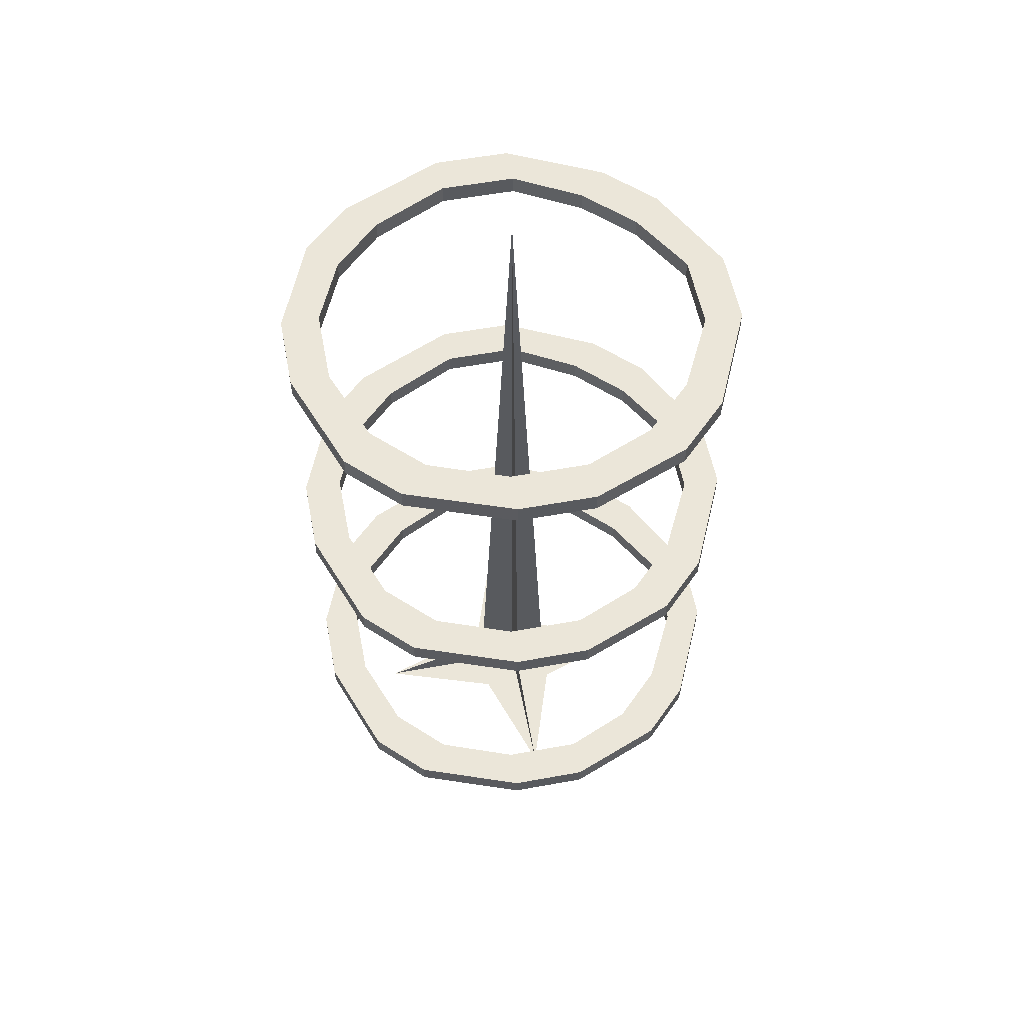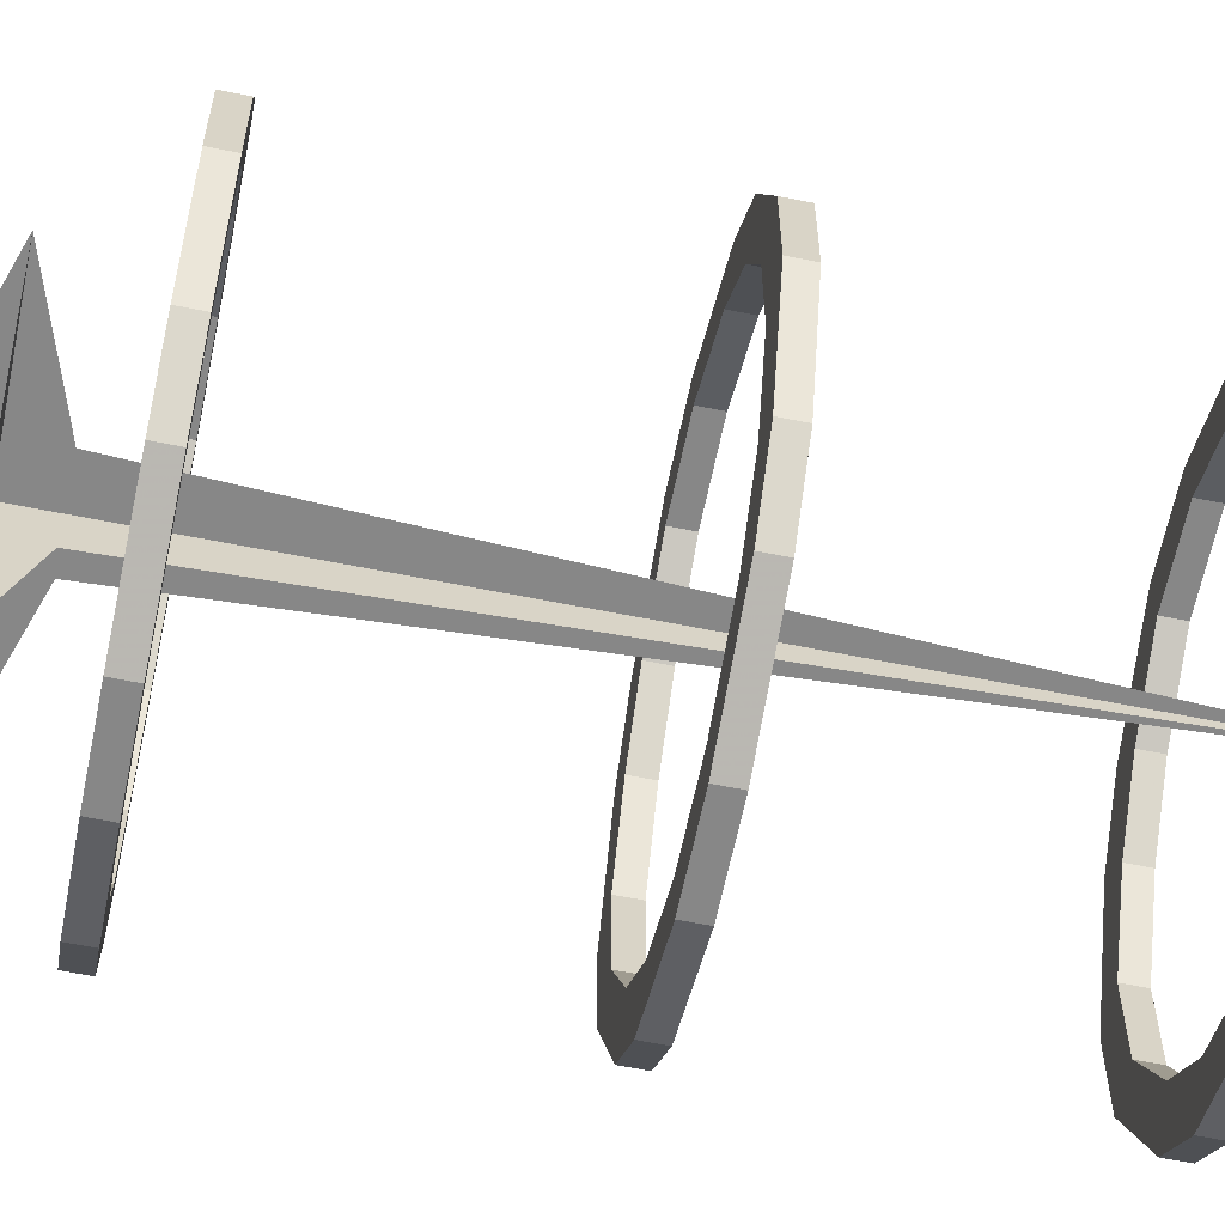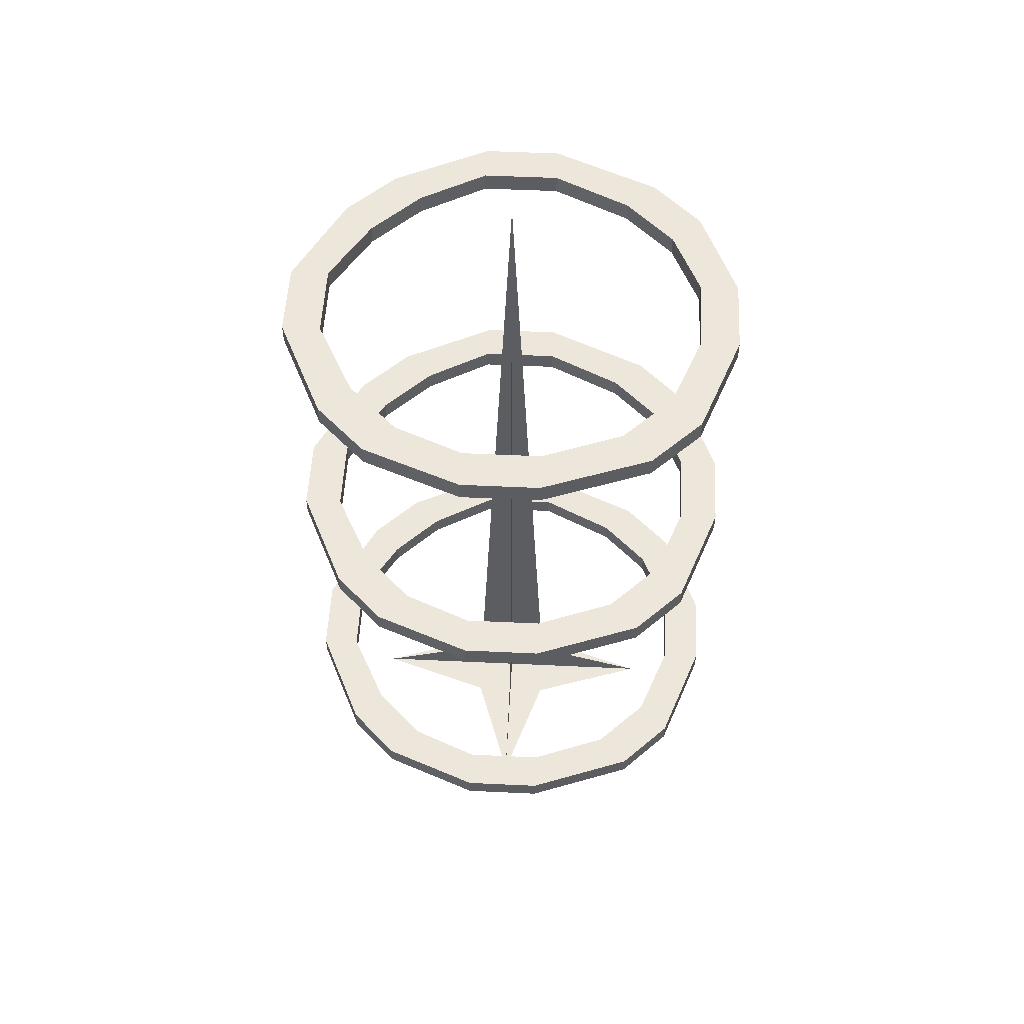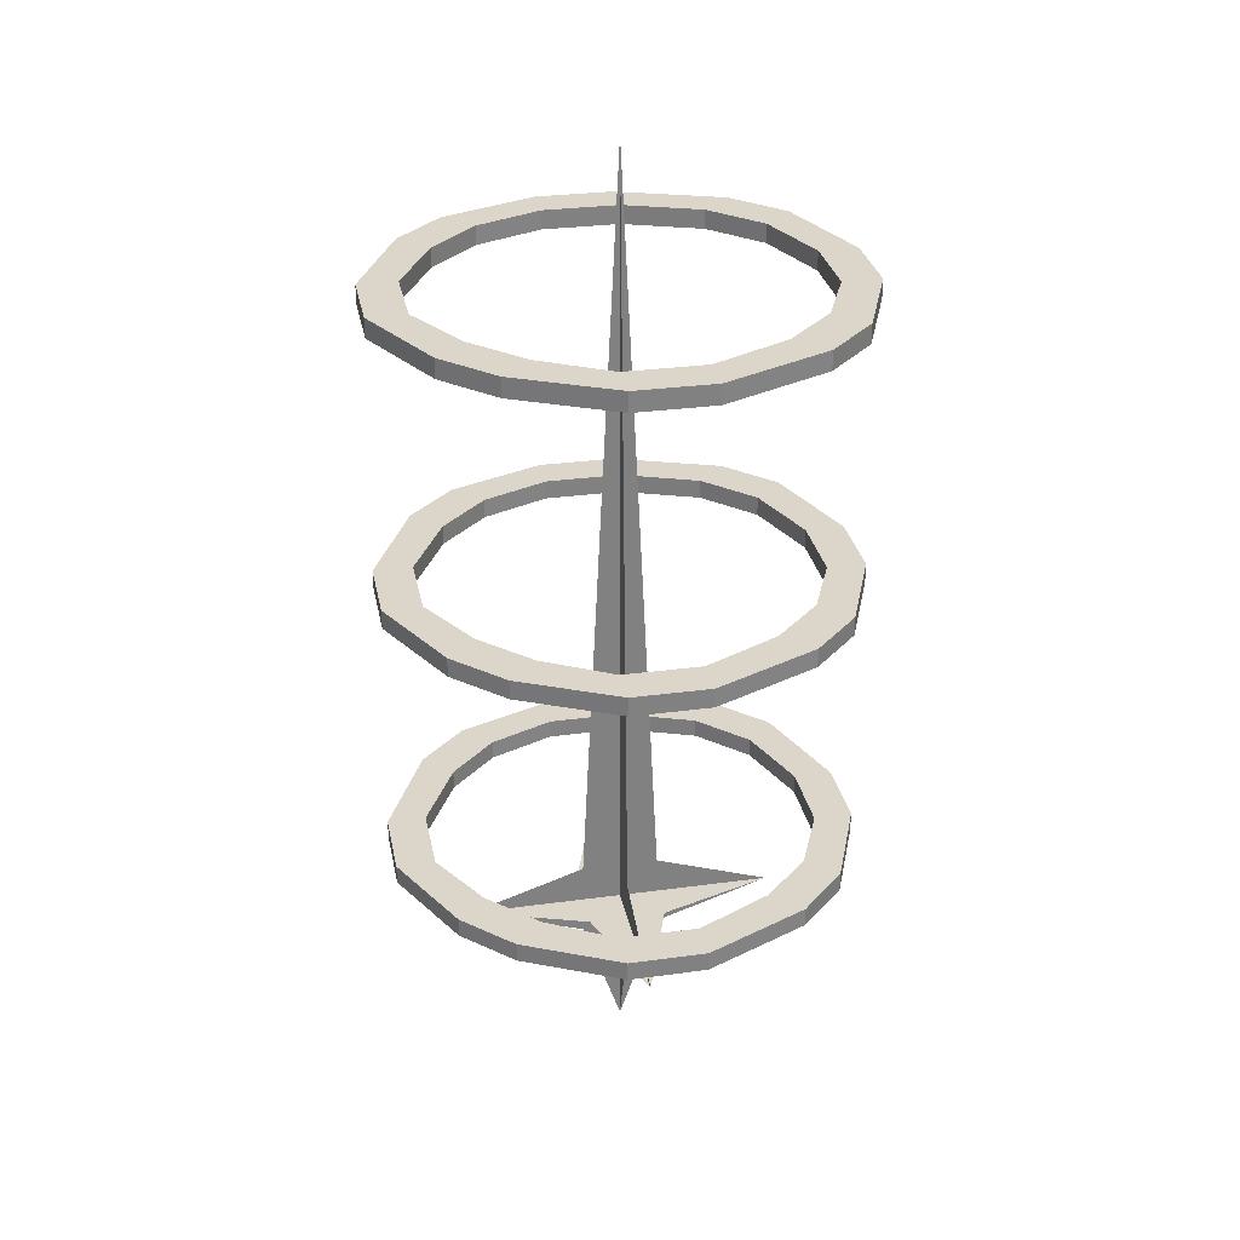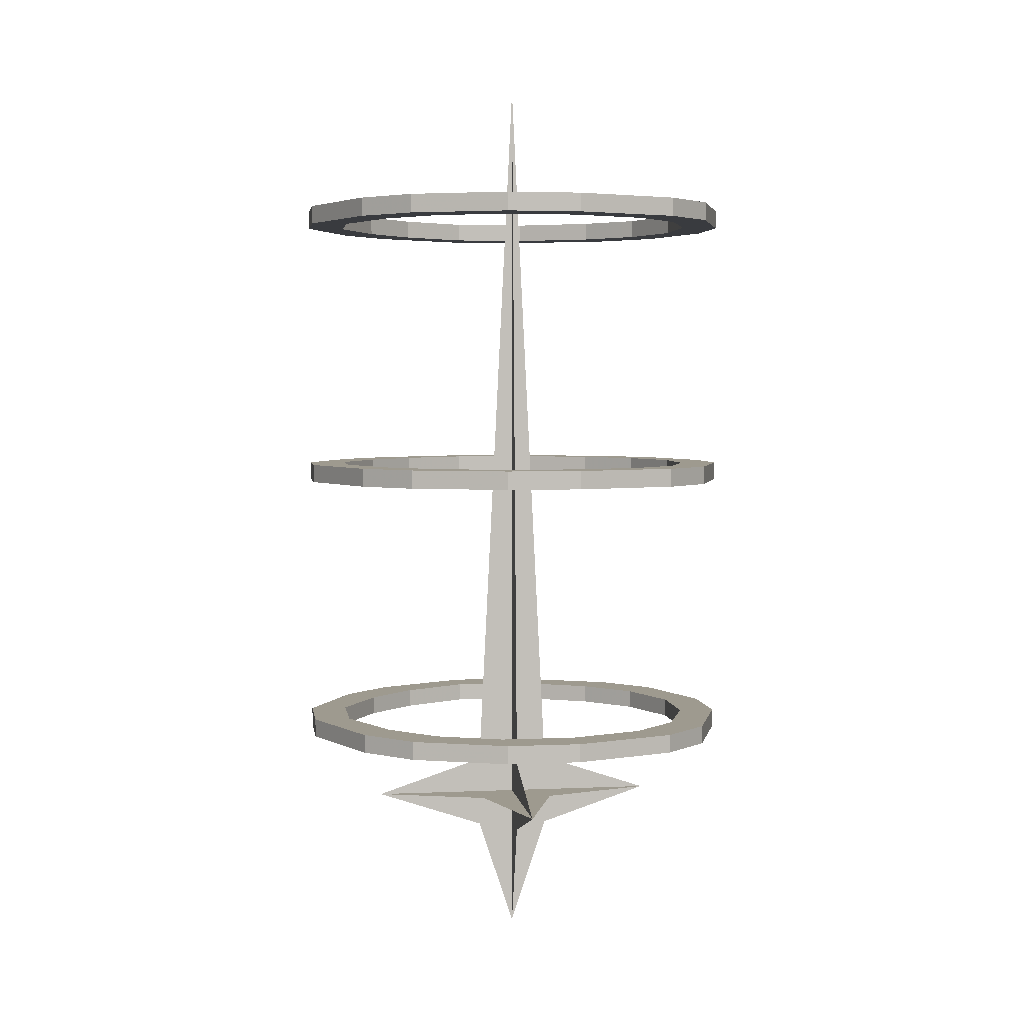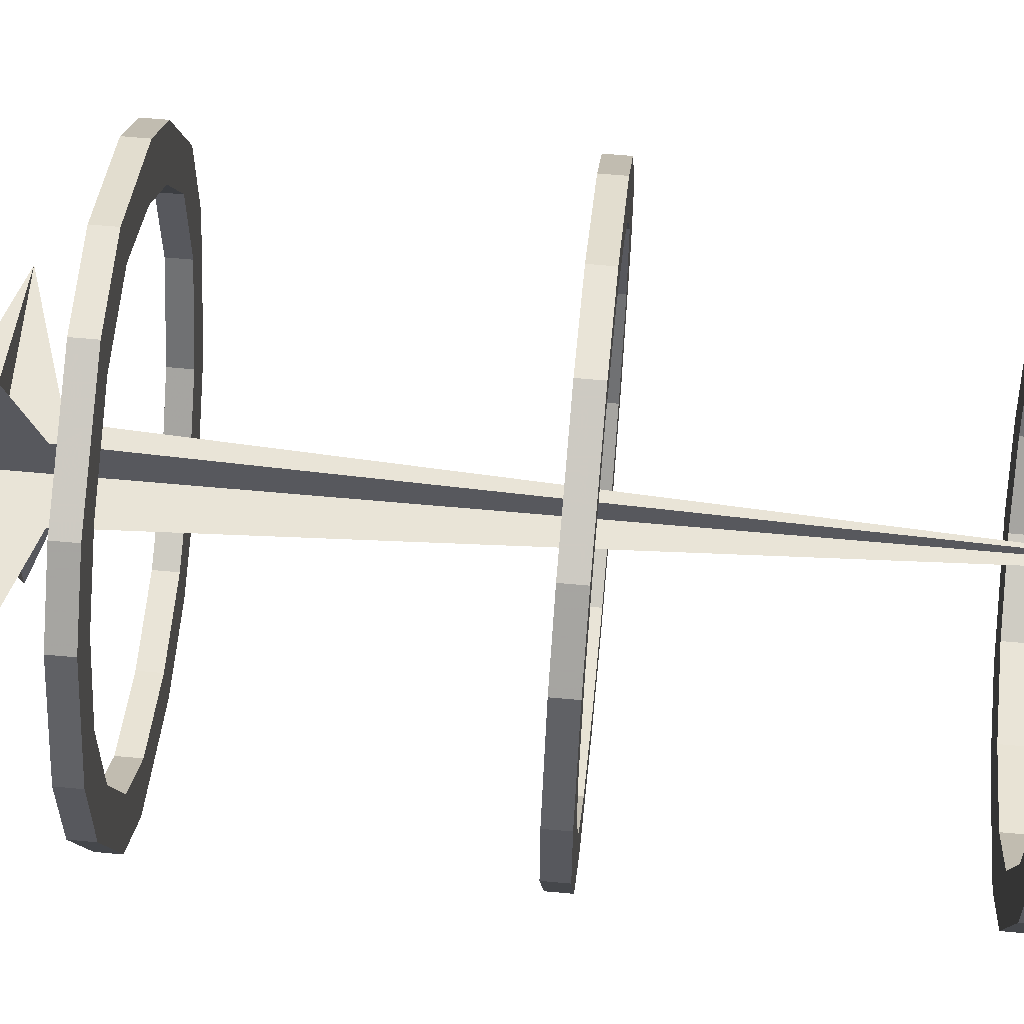
<metadata>
{"format":"obj","ext":"obj","renderer":"f3d","projection":"perspective","resolution":1024,"background":"white","views":[{"elev":55.6,"azim":-10.9,"up":"+Z"},{"elev":-62.3,"azim":-101.5,"up":"+Y"},{"elev":53.0,"azim":-87.1,"up":"+Z"},{"elev":30.0,"azim":168.8,"up":"+Z"},{"elev":3.8,"azim":-98.4,"up":"+Z"},{"elev":60.9,"azim":-84.6,"up":"+Y"}]}
</metadata>
<code>
o spotanim/109
v -20 14 18
v -15 19 18
v -12 16 18
v -17 11 18
v -24 4 18
v -24 4 20
v -20 14 20
v -15 19 20
v -4 24 18
v -4 20 18
v -4 20 20
v -12 16 20
v -17 11 20
v -20 4 18
v -24 -4 18
v -24 -4 20
v -20 -4 20
v -20 4 20
v -4 24 20
v 4 24 18
v 4 20 18
v 4 20 20
v 4 24 20
v 11 -17 18
v 16 -12 18
v 19 -15 18
v 14 -20 18
v 4 -20 18
v 4 -20 20
v 11 -17 20
v 16 -12 20
v 20 -4 18
v 24 -4 18
v 24 -4 20
v 19 -15 20
v 14 -20 20
v 4 -24 18
v -4 -24 18
v -4 -20 18
v -4 -20 20
v 4 -24 20
v 20 -4 20
v 20 4 18
v 24 4 18
v 24 4 20
v 20 4 20
v -12 -17 18
v -15 -20 18
v -20 -15 18
v -17 -12 18
v -17 -12 20
v -12 -17 20
v -4 -24 20
v -15 -20 20
v -20 -15 20
v -20 -4 18
v 14 19 18
v 19 14 18
v 16 11 18
v 11 16 18
v 14 19 20
v 19 14 20
v 16 11 20
v 11 16 20
v -20 14 -12
v -15 19 -12
v -12 16 -12
v -17 11 -12
v -24 4 -12
v -24 4 -10
v -20 14 -10
v -15 19 -10
v -4 24 -12
v -4 20 -12
v -4 20 -10
v -12 16 -10
v -17 11 -10
v -20 4 -12
v -24 -4 -12
v -24 -4 -10
v -20 -4 -10
v -20 4 -10
v -4 24 -10
v 4 24 -12
v 4 20 -12
v 4 20 -10
v 4 24 -10
v 11 -17 -12
v 16 -12 -12
v 19 -15 -12
v 14 -20 -12
v 4 -20 -12
v 4 -20 -10
v 11 -17 -10
v 16 -12 -10
v 20 -4 -12
v 24 -4 -12
v 24 -4 -10
v 19 -15 -10
v 14 -20 -10
v 4 -24 -12
v -4 -24 -12
v -4 -20 -12
v -4 -20 -10
v 4 -24 -10
v 20 -4 -10
v 20 4 -12
v 24 4 -12
v 24 4 -10
v 20 4 -10
v -12 -17 -12
v -15 -20 -12
v -20 -15 -12
v -17 -12 -12
v -17 -12 -10
v -12 -17 -10
v -4 -24 -10
v -15 -20 -10
v -20 -15 -10
v -20 -4 -12
v 14 19 -12
v 19 14 -12
v 16 11 -12
v 11 16 -12
v 14 19 -10
v 19 14 -10
v 16 11 -10
v 11 16 -10
v 4 -4 -20
v 0 0 -20
v -4 -4 -20
v 0 -16 -20
v 4 4 -20
v 16 0 -20
v 0 16 -20
v -4 4 -20
v -16 0 -20
v 0 -4 -16
v 0 -4 -24
v 0 0 64
v 4 0 -16
v 4 0 -24
v 0 0 -36
v 0 4 -24
v -4 0 -24
v -4 0 -16
v 0 4 -16
v -20 14 48
v -15 19 48
v -12 16 48
v -17 11 48
v -24 4 48
v -24 4 50
v -20 14 50
v -15 19 50
v -4 24 48
v -4 20 48
v -4 20 50
v -12 16 50
v -17 11 50
v -20 4 48
v -24 -4 48
v -24 -4 50
v -20 -4 50
v -20 4 50
v -4 24 50
v 4 24 48
v 4 20 48
v 4 20 50
v 4 24 50
v 11 -17 48
v 16 -12 48
v 19 -15 48
v 14 -20 48
v 4 -20 48
v 4 -20 50
v 11 -17 50
v 16 -12 50
v 20 -4 48
v 24 -4 48
v 24 -4 50
v 19 -15 50
v 14 -20 50
v 4 -24 48
v -4 -24 48
v -4 -20 48
v -4 -20 50
v 4 -24 50
v 20 -4 50
v 20 4 48
v 24 4 48
v 24 4 50
v 20 4 50
v -12 -17 48
v -15 -20 48
v -20 -15 48
v -17 -12 48
v -17 -12 50
v -12 -17 50
v -4 -24 50
v -15 -20 50
v -20 -15 50
v -20 -4 48
v 14 19 48
v 19 14 48
v 16 11 48
v 11 16 48
v 14 19 50
v 19 14 50
v 16 11 50
v 11 16 50
f 1 2 3
f 1 3 4
f 1 4 5
f 1 5 6
f 1 6 7
f 1 7 2
f 2 7 8
f 2 8 9
f 2 9 10
f 2 10 3
f 3 10 11
f 3 11 12
f 3 12 4
f 4 12 13
f 4 13 14
f 4 14 5
f 5 14 15
f 5 15 16
f 5 16 6
f 6 16 17
f 6 17 18
f 6 18 7
f 7 18 13
f 7 13 8
f 8 13 12
f 8 12 19
f 8 19 9
f 9 19 20
f 9 20 21
f 9 21 10
f 10 21 22
f 10 22 11
f 11 22 23
f 11 23 19
f 11 19 12
f 24 25 26
f 24 26 27
f 24 27 28
f 24 28 29
f 24 29 30
f 24 30 25
f 25 30 31
f 25 31 32
f 25 32 33
f 25 33 26
f 26 33 34
f 26 34 35
f 26 35 27
f 27 35 36
f 27 36 37
f 27 37 28
f 28 37 38
f 28 38 39
f 28 39 40
f 28 40 29
f 29 40 41
f 29 41 30
f 30 41 36
f 30 36 31
f 31 36 35
f 31 35 42
f 31 42 32
f 32 42 43
f 32 43 44
f 32 44 33
f 33 44 45
f 33 45 34
f 34 45 46
f 34 46 42
f 34 42 35
f 47 48 49
f 47 49 50
f 47 50 51
f 47 51 52
f 47 52 39
f 47 39 38
f 47 38 48
f 48 38 53
f 48 53 54
f 48 54 49
f 49 54 55
f 49 55 15
f 49 15 56
f 49 56 50
f 50 56 17
f 50 17 51
f 51 17 16
f 51 16 55
f 51 55 54
f 51 54 52
f 52 54 40
f 52 40 39
f 57 58 59
f 57 59 60
f 57 60 20
f 57 20 23
f 57 23 61
f 57 61 58
f 58 61 62
f 58 62 44
f 58 44 43
f 58 43 59
f 59 43 46
f 59 46 63
f 59 63 60
f 60 63 64
f 60 64 21
f 60 21 20
f 15 14 56
f 56 14 18
f 56 18 17
f 55 16 15
f 19 23 20
f 62 45 44
f 45 62 63
f 45 63 46
f 36 41 37
f 37 41 38
f 38 41 53
f 53 41 40
f 53 40 54
f 64 63 62
f 64 62 61
f 64 61 22
f 64 22 21
f 61 23 22
f 14 13 18
f 43 42 46
f 65 66 67
f 65 67 68
f 65 68 69
f 65 69 70
f 65 70 71
f 65 71 66
f 66 71 72
f 66 72 73
f 66 73 74
f 66 74 67
f 67 74 75
f 67 75 76
f 67 76 68
f 68 76 77
f 68 77 78
f 68 78 69
f 69 78 79
f 69 79 80
f 69 80 70
f 70 80 81
f 70 81 82
f 70 82 71
f 71 82 77
f 71 77 72
f 72 77 76
f 72 76 83
f 72 83 73
f 73 83 84
f 73 84 85
f 73 85 74
f 74 85 86
f 74 86 75
f 75 86 87
f 75 87 83
f 75 83 76
f 88 89 90
f 88 90 91
f 88 91 92
f 88 92 93
f 88 93 94
f 88 94 89
f 89 94 95
f 89 95 96
f 89 96 97
f 89 97 90
f 90 97 98
f 90 98 99
f 90 99 91
f 91 99 100
f 91 100 101
f 91 101 92
f 92 101 102
f 92 102 103
f 92 103 104
f 92 104 93
f 93 104 105
f 93 105 94
f 94 105 100
f 94 100 95
f 95 100 99
f 95 99 106
f 95 106 96
f 96 106 107
f 96 107 108
f 96 108 97
f 97 108 109
f 97 109 98
f 98 109 110
f 98 110 106
f 98 106 99
f 111 112 113
f 111 113 114
f 111 114 115
f 111 115 116
f 111 116 103
f 111 103 102
f 111 102 112
f 112 102 117
f 112 117 118
f 112 118 113
f 113 118 119
f 113 119 79
f 113 79 120
f 113 120 114
f 114 120 81
f 114 81 115
f 115 81 80
f 115 80 119
f 115 119 118
f 115 118 116
f 116 118 104
f 116 104 103
f 121 122 123
f 121 123 124
f 121 124 84
f 121 84 87
f 121 87 125
f 121 125 122
f 122 125 126
f 122 126 108
f 122 108 107
f 122 107 123
f 123 107 110
f 123 110 127
f 123 127 124
f 124 127 128
f 124 128 85
f 124 85 84
f 79 78 120
f 120 78 82
f 120 82 81
f 119 80 79
f 83 87 84
f 126 109 108
f 109 126 127
f 109 127 110
f 100 105 101
f 101 105 102
f 102 105 117
f 117 105 104
f 117 104 118
f 128 127 126
f 128 126 125
f 128 125 86
f 128 86 85
f 125 87 86
f 78 77 82
f 107 106 110
f 129 130 131
f 129 131 132
f 129 132 130
f 129 130 133
f 129 133 134
f 129 134 130
f 130 134 133
f 130 133 135
f 130 135 136
f 130 136 137
f 130 137 131
f 130 131 136
f 130 136 133
f 133 136 135
f 132 131 130
f 132 130 138
f 132 138 139
f 132 139 130
f 130 139 138
f 130 138 140
f 130 140 141
f 130 141 134
f 130 134 142
f 130 142 143
f 130 143 139
f 130 139 144
f 130 144 143
f 130 143 145
f 130 145 146
f 130 146 137
f 130 137 145
f 130 145 142
f 130 142 141
f 130 141 146
f 130 146 140
f 130 140 147
f 130 147 135
f 130 135 144
f 130 144 147
f 130 147 138
f 138 147 140
f 131 137 136
f 144 135 147
f 139 143 144
f 146 145 137
f 142 134 141
f 145 143 142
f 141 140 146
f 148 149 150
f 148 150 151
f 148 151 152
f 148 152 153
f 148 153 154
f 148 154 149
f 149 154 155
f 149 155 156
f 149 156 157
f 149 157 150
f 150 157 158
f 150 158 159
f 150 159 151
f 151 159 160
f 151 160 161
f 151 161 152
f 152 161 162
f 152 162 163
f 152 163 153
f 153 163 164
f 153 164 165
f 153 165 154
f 154 165 160
f 154 160 155
f 155 160 159
f 155 159 166
f 155 166 156
f 156 166 167
f 156 167 168
f 156 168 157
f 157 168 169
f 157 169 158
f 158 169 170
f 158 170 166
f 158 166 159
f 171 172 173
f 171 173 174
f 171 174 175
f 171 175 176
f 171 176 177
f 171 177 172
f 172 177 178
f 172 178 179
f 172 179 180
f 172 180 173
f 173 180 181
f 173 181 182
f 173 182 174
f 174 182 183
f 174 183 184
f 174 184 175
f 175 184 185
f 175 185 186
f 175 186 187
f 175 187 176
f 176 187 188
f 176 188 177
f 177 188 183
f 177 183 178
f 178 183 182
f 178 182 189
f 178 189 179
f 179 189 190
f 179 190 191
f 179 191 180
f 180 191 192
f 180 192 181
f 181 192 193
f 181 193 189
f 181 189 182
f 194 195 196
f 194 196 197
f 194 197 198
f 194 198 199
f 194 199 186
f 194 186 185
f 194 185 195
f 195 185 200
f 195 200 201
f 195 201 196
f 196 201 202
f 196 202 162
f 196 162 203
f 196 203 197
f 197 203 164
f 197 164 198
f 198 164 163
f 198 163 202
f 198 202 201
f 198 201 199
f 199 201 187
f 199 187 186
f 204 205 206
f 204 206 207
f 204 207 167
f 204 167 170
f 204 170 208
f 204 208 205
f 205 208 209
f 205 209 191
f 205 191 190
f 205 190 206
f 206 190 193
f 206 193 210
f 206 210 207
f 207 210 211
f 207 211 168
f 207 168 167
f 162 161 203
f 203 161 165
f 203 165 164
f 202 163 162
f 166 170 167
f 209 192 191
f 192 209 210
f 192 210 193
f 183 188 184
f 184 188 185
f 185 188 200
f 200 188 187
f 200 187 201
f 211 210 209
f 211 209 208
f 211 208 169
f 211 169 168
f 208 170 169
f 161 160 165
f 190 189 193

</code>
